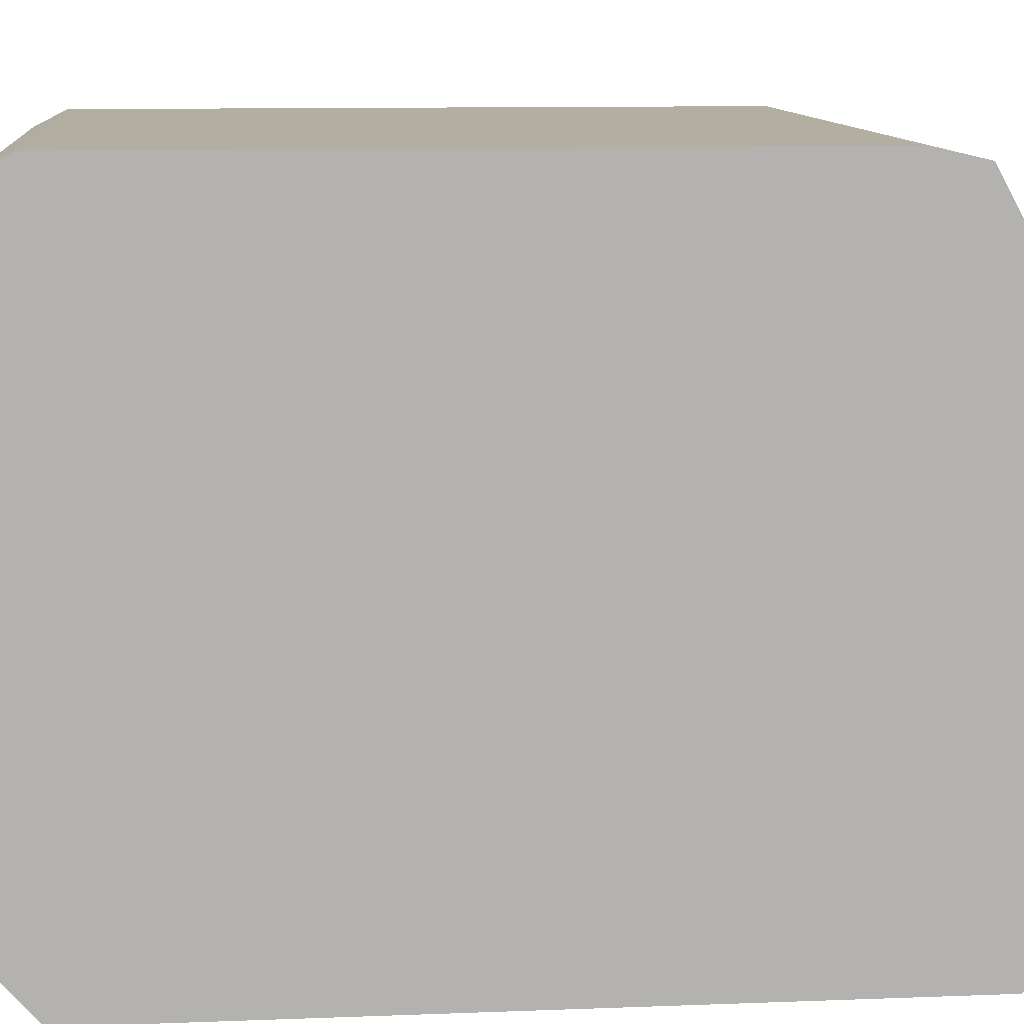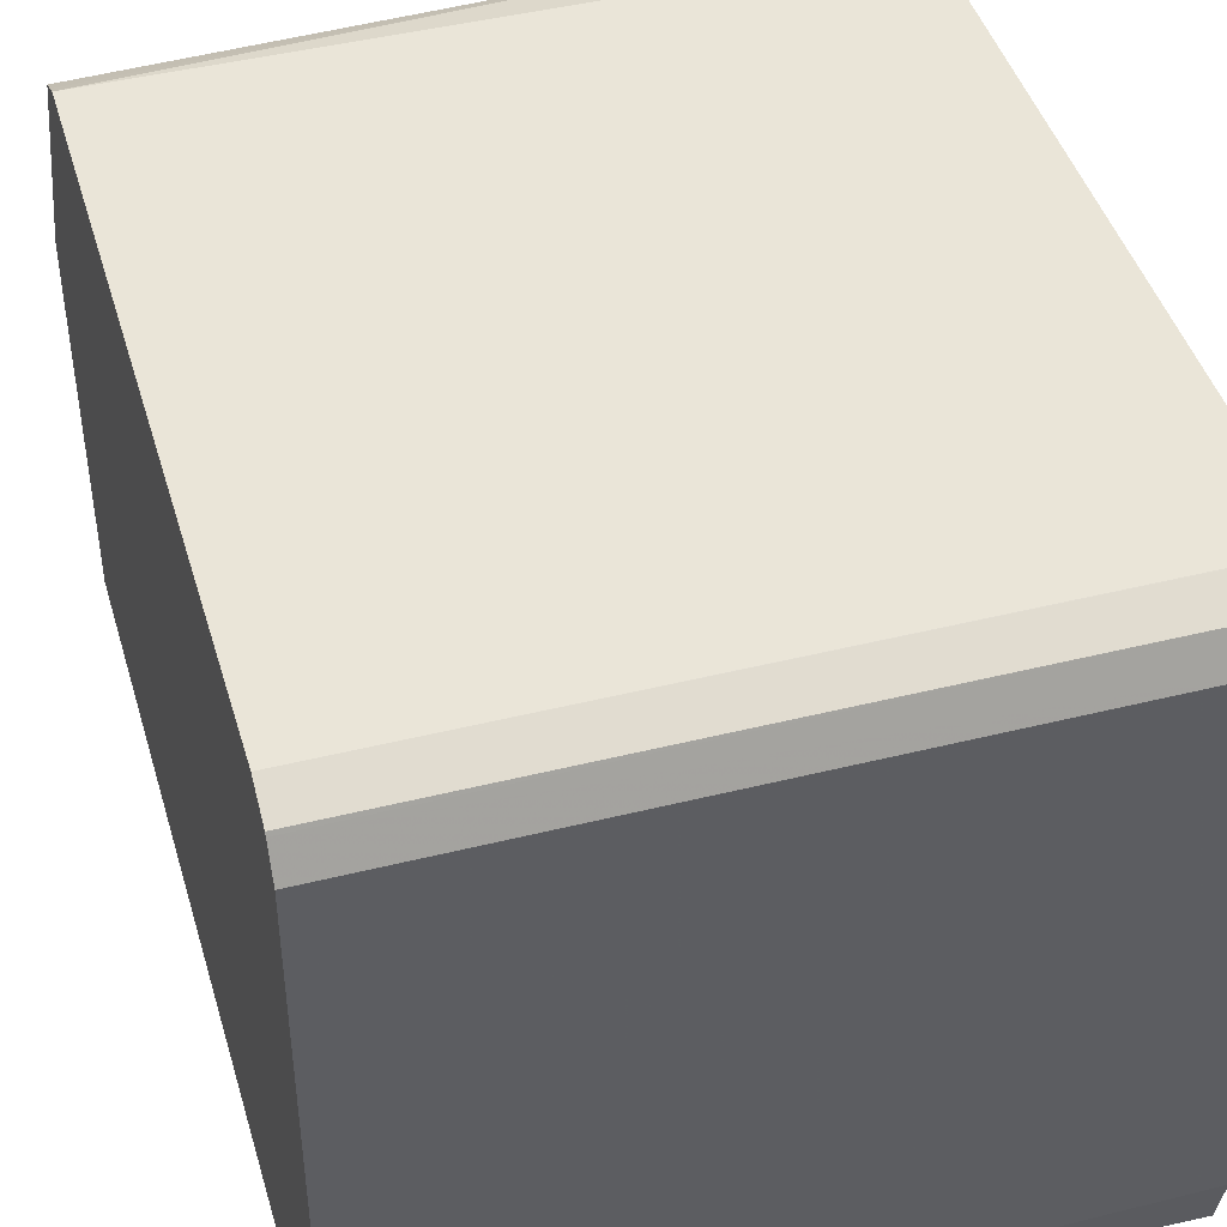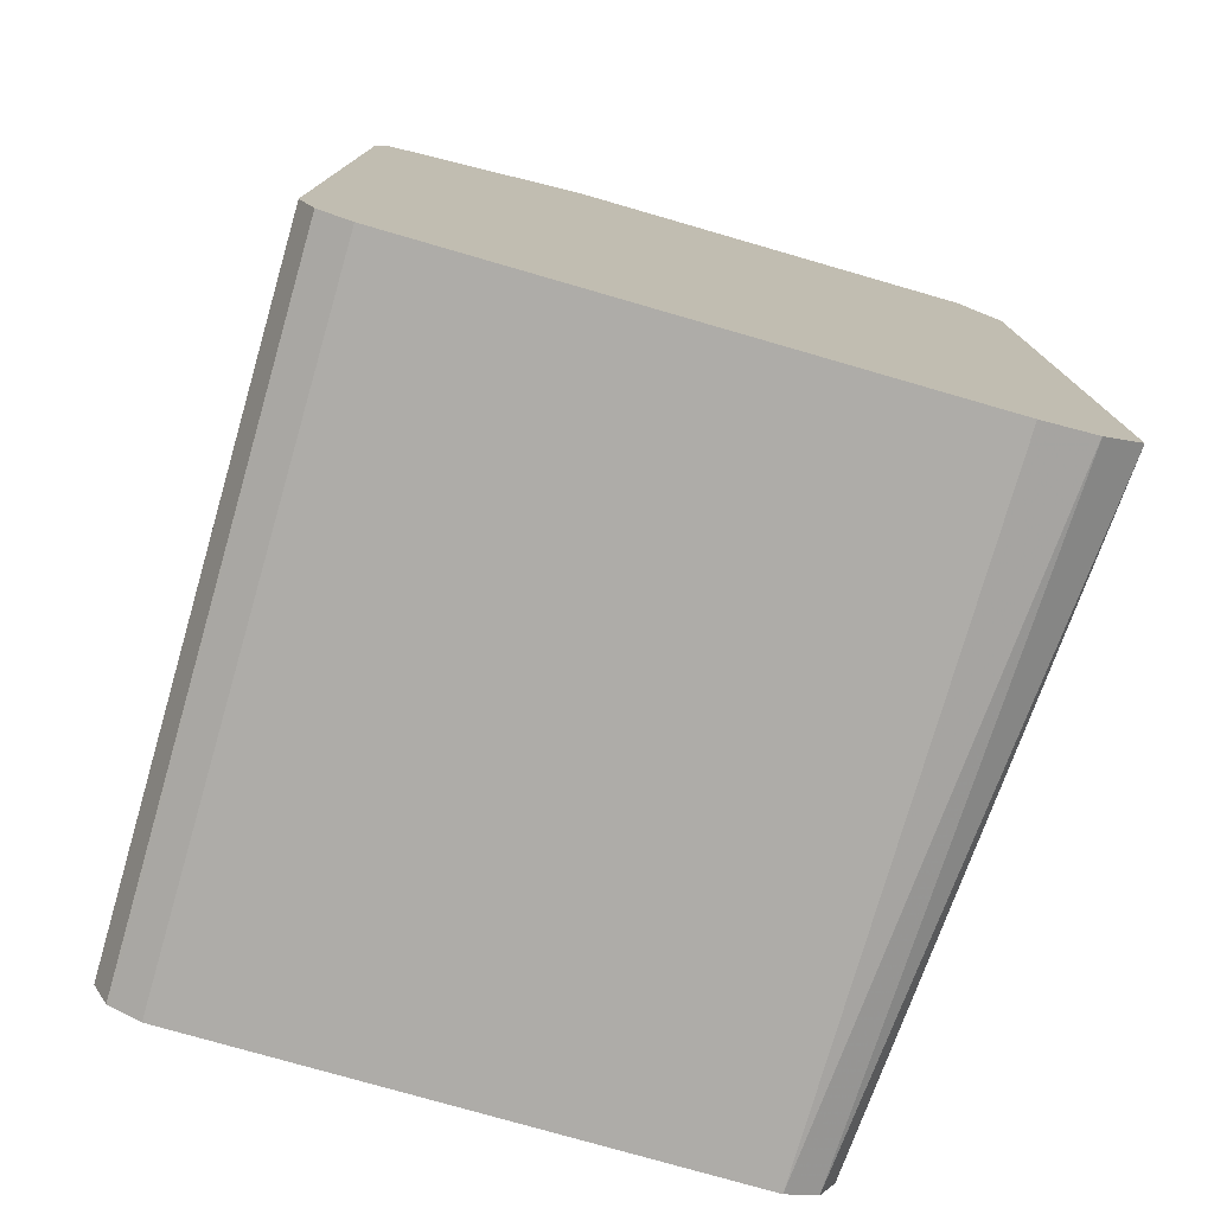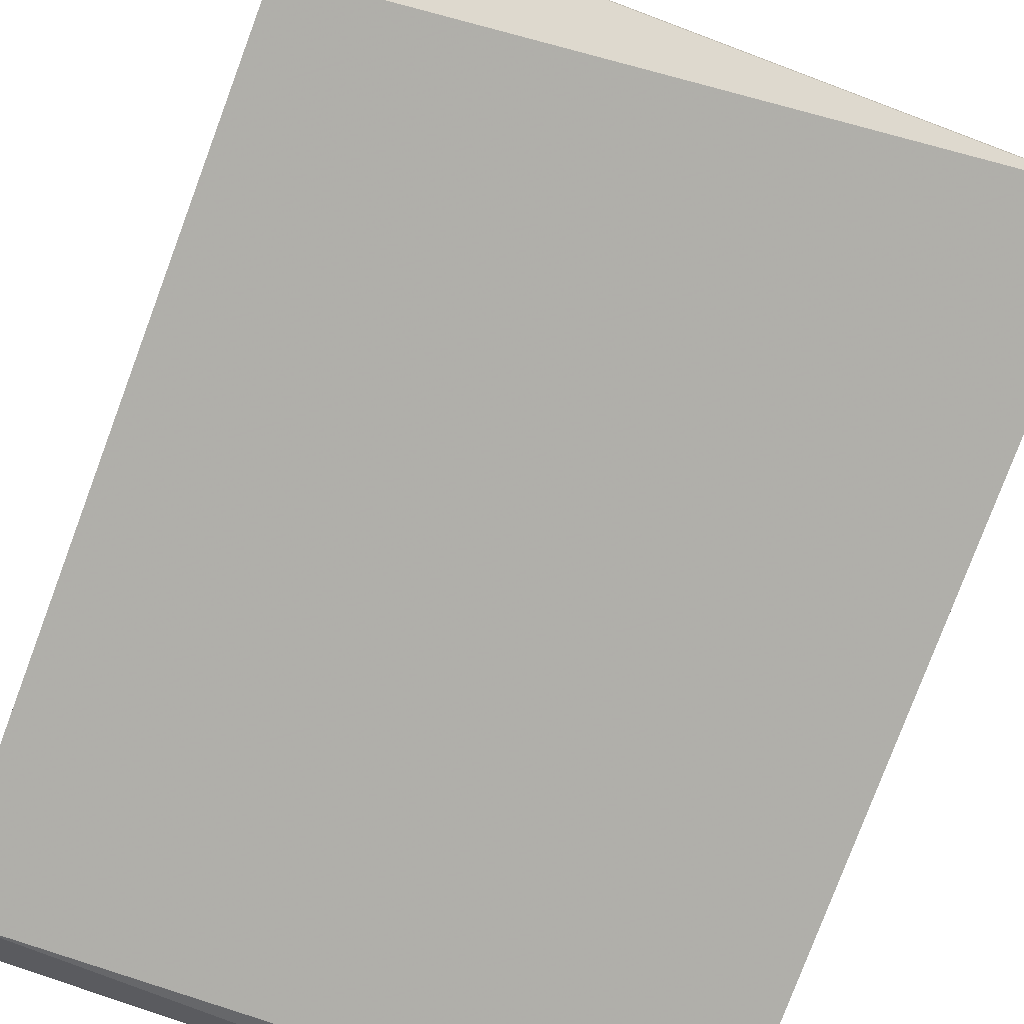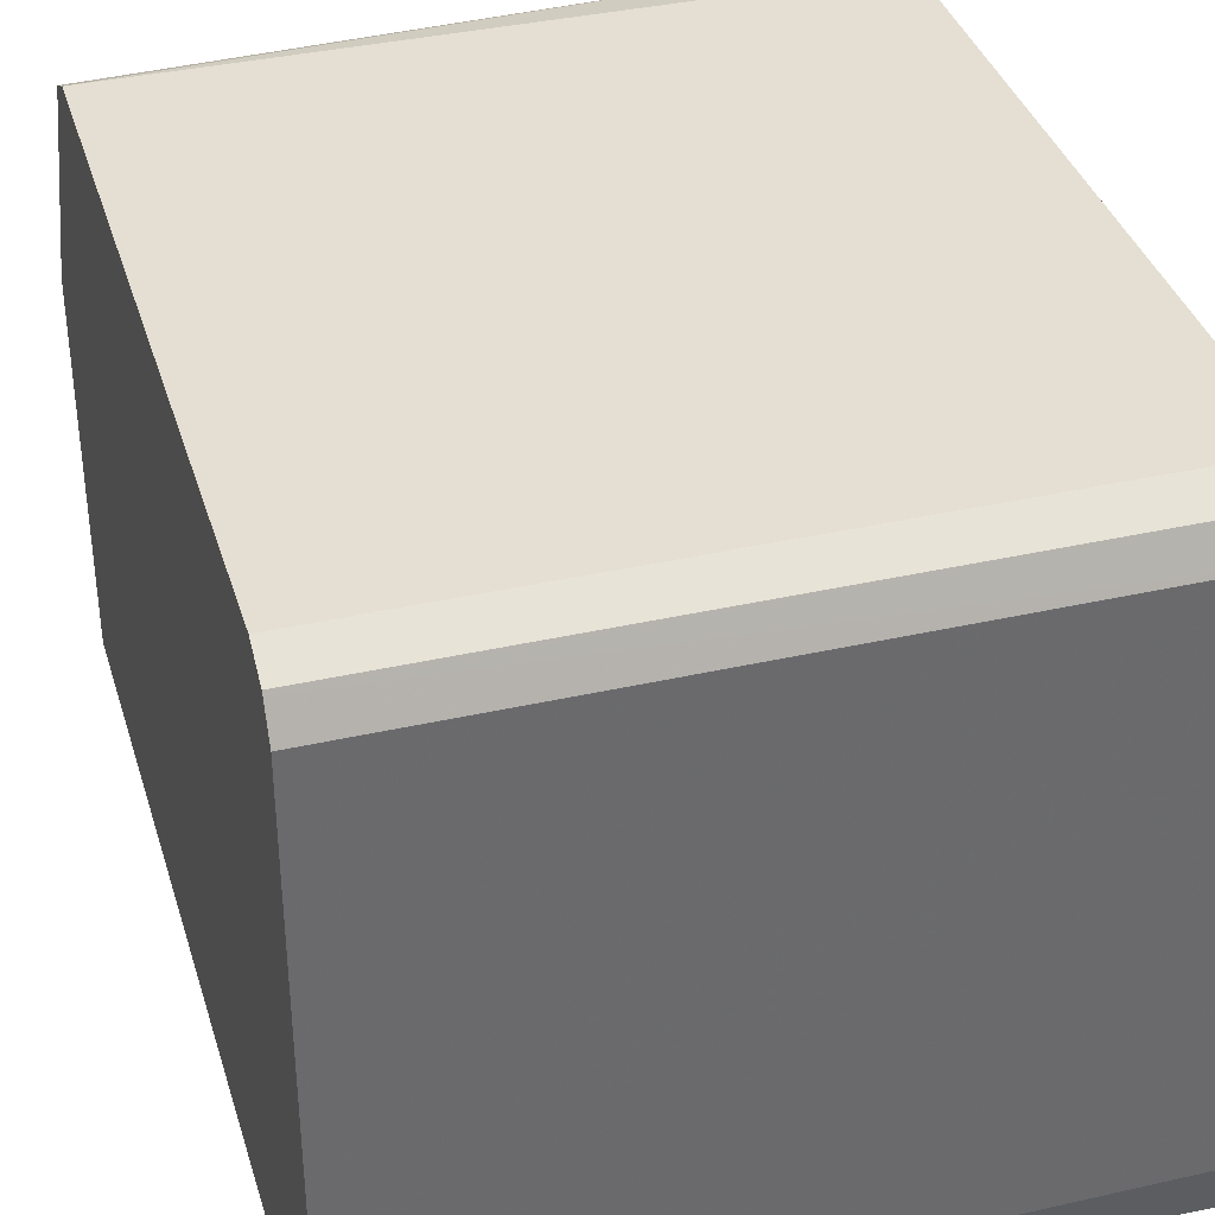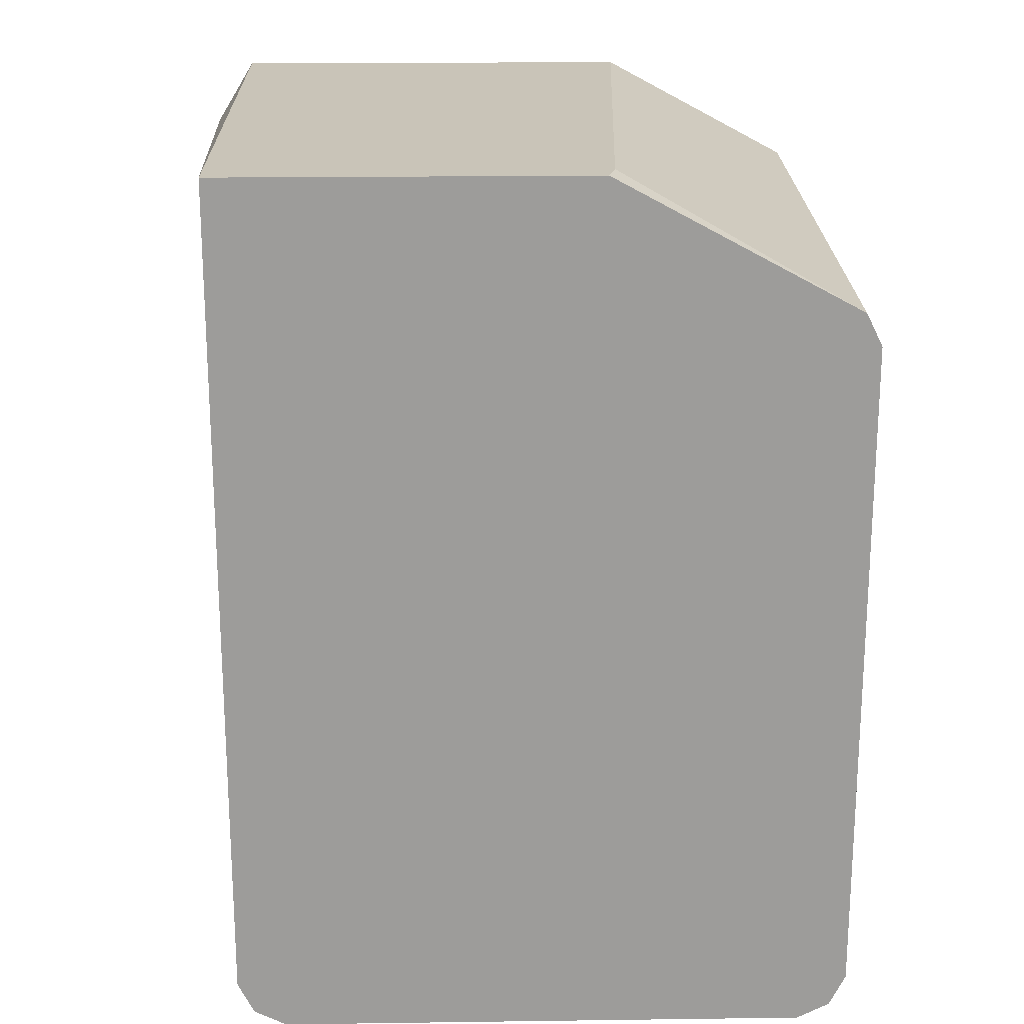
<metadata>
{"format":"obj","ext":"obj","renderer":"f3d","projection":"perspective","resolution":1024,"background":"white","views":[{"elev":10.7,"azim":-95.5,"up":"+Y"},{"elev":44.5,"azim":163.8,"up":"+Y"},{"elev":-76.9,"azim":-106.1,"up":"+Z"},{"elev":-79.0,"azim":-20.5,"up":"+Y"},{"elev":37.1,"azim":163.7,"up":"+Y"},{"elev":20.1,"azim":88.6,"up":"+Z"}]}
</metadata>
<code>
v -0.4457 0.3452 -0.3766
v -0.4457 0.34 -0.3871
v -0.6589 0.3451 -0.3768
v -0.6589 0.3452 -0.3766
v -0.4457 0.3452 -0.1569
v -0.4457 0.3389 -0.3876
v -0.6589 0.34 -0.3871
v -0.6589 0.3452 -0.1569
v -0.6589 0.3413 -0.1395
v -0.6589 0.3413 -0.1394
v -0.4457 0.3431 -0.1527
v -0.4457 0.3295 -0.3923
v -0.6589 0.3295 -0.3923
v -0.6589 0.2759 -0.1042
v -0.4551 0.264 -0.1042
v -0.4457 0.34 -0.1465
v -0.4457 0.1569 -0.3923
v -0.6589 0.1569 -0.3923
v -0.6589 0.139 -0.1042
v -0.4457 0.2616 -0.1042
v -0.4457 0.1465 -0.3871
v -0.6589 0.1394 -0.3884
v -0.6589 0.1395 -0.3884
v -0.6589 0.126 -0.1256
v -0.4457 0.1412 -0.1042
v -0.4457 0.1444 -0.3829
v -0.6589 0.126 -0.3766
v -0.4457 0.1412 -0.3766
f 12 17 18
f 5 8 9
f 3 8 4
f 5 9 10
f 5 10 11
f 6 12 13
f 6 13 7
f 10 14 15
f 10 15 16
f 10 16 11
f 12 18 13
f 17 22 23
f 14 25 20
f 14 20 15
f 15 20 16
f 17 21 22
f 17 23 18
f 19 24 25
f 21 26 27
f 21 27 22
f 24 27 28
f 24 28 25
f 26 28 27
f 3 9 8
f 14 19 25
f 3 10 9
f 3 22 27
f 3 19 14
f 3 14 10
f 1 2 3
f 1 3 4
f 1 4 8
f 1 8 5
f 1 5 11
f 1 11 16
f 1 20 25
f 1 25 28
f 1 28 26
f 1 26 21
f 1 16 20
f 1 17 12
f 1 12 6
f 1 6 2
f 2 6 7
f 3 24 19
f 2 7 3
f 3 7 13
f 3 13 18
f 3 18 23
f 3 23 22
f 3 27 24
f 1 21 17

</code>
